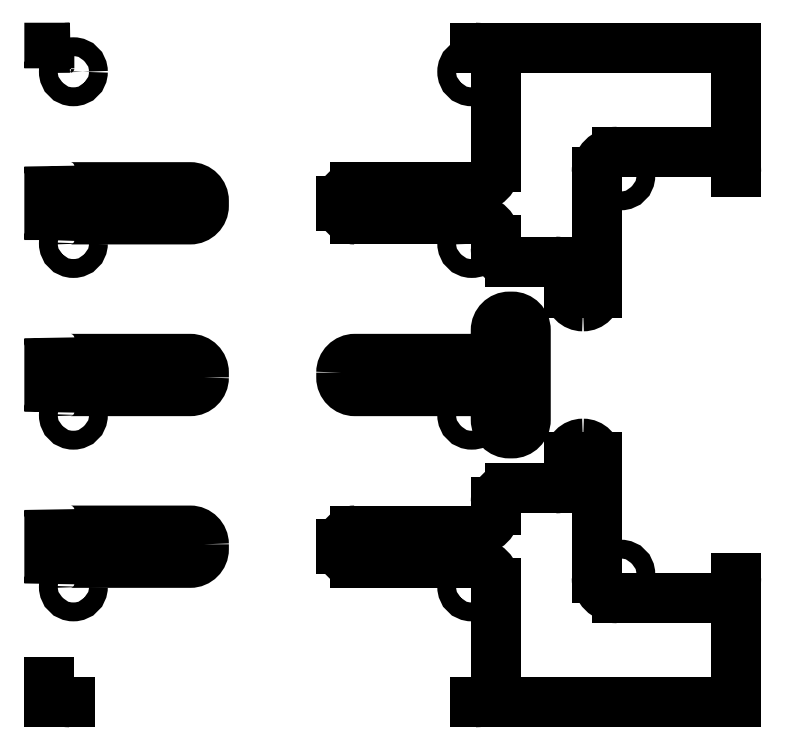
<metadata>
{"format":"dxf","ext":"dxf","renderer":"ezdxf+matplotlib","layout":"modelspace","background":"white","min_lineweight":24,"dpi":150}
</metadata>
<code>
0
SECTION
2
ENTITIES
0
LWPOLYLINE
8
0
90
16
70
1
43
0
10
42.5
20
48
10
42.5
20
47.3
42
0.4142
10
44.5
20
45.3
10
62
20
45.3
42
-0.4142
10
65
20
42.3
10
65
20
41.15
42
0.4142
10
67
20
39.15
10
67.36
20
39.15
42
0.4142
10
69.36
20
41.15
10
69.36
20
54.15
42
0.4142
10
67.36
20
56.15
10
67
20
56.15
42
0.4142
10
65
20
54.15
10
65
20
53
42
-0.4142
10
62
20
50
10
44.5
20
50
42
0.4142
0
LINE
8
0
10
42.5
20
72.3
30
0
11
42.5
21
73
31
0
0
ARC
8
0
10
67
20
29.15
30
0
40
2
50
90
51
180
0
LWPOLYLINE
8
0
90
8
70
1
43
0
10
22.5
20
47.3
42
-0.4142
10
20.5
20
45.3
10
3
20
45.3
42
0.4142
10
0
20
42.3
10
0
20
53
42
0.4142
10
3
20
50
10
20.5
20
50
42
-0.4142
10
22.5
20
48
0
LWPOLYLINE
8
0
90
8
70
1
43
0
10
2.22e-15
20
67.3
42
-0.4142
10
3
20
70.3
10
20.5
20
70.3
42
0.4142
10
22.5
20
72.3
10
22.5
20
73
42
0.4142
10
20.5
20
75
10
3
20
75
42
-0.4142
10
0
20
78
0
CIRCLE
8
0
10
3.5
20
91.8
30
0
40
1.375
0
LWPOLYLINE
8
0
90
8
70
1
43
0
10
22.5
20
23
10
22.5
20
22.3
42
-0.4142
10
20.5
20
20.3
10
3
20
20.3
42
0.4142
10
0
20
17.3
10
0
20
28
42
0.4142
10
3
20
25
10
20.5
20
25
42
-0.4142
0
ARC
8
0
10
73.7
20
33.15
30
0
40
2
50
270
51
360
0
ARC
8
0
10
77.7
20
35.65
30
0
40
2
50
90
51
180
0
ARC
8
0
10
77.7
20
35.65
30
0
40
2
50
0
51
90
0
ARC
8
0
10
3
20
3
30
0
40
3
50
180
51
270
0
CIRCLE
8
0
10
3.5
20
66.8
30
0
40
1.375
0
ARC
8
0
10
62
20
92.3
30
0
40
3
50
0
51
90
0
ARC
8
0
10
44.5
20
23
30
0
40
2
50
90
51
180
0
ARC
8
0
10
77.7
20
59.65
30
0
40
2
50
180
51
270
0
ARC
8
0
10
62
20
78
30
0
40
3
50
-90
51
0
0
ARC
8
0
10
62
20
67.3
30
0
40
3
50
0
51
90
0
LINE
8
0
10
44.5
20
25
30
0
11
62
21
25
31
0
0
ARC
8
0
10
77.7
20
59.65
30
0
40
2
50
270
51
360
0
ARC
8
0
10
62
20
3
30
0
40
3
50
-90
51
0
0
ARC
8
0
10
62
20
17.3
30
0
40
3
50
0
51
90
0
ARC
8
0
10
97
20
18.15
30
0
40
3
50
-90
51
0
0
ARC
8
0
10
82.7
20
77.15
30
0
40
3
50
90
51
180
0
ARC
8
0
10
73.7
20
62.15
30
0
40
2
50
0
51
90
0
LINE
8
0
10
73.7
20
31.15
30
0
11
67
21
31.15
31
0
0
ARC
8
0
10
44.5
20
73
30
0
40
2
50
90
51
180
0
LINE
8
0
10
65
20
3
30
0
11
65
21
17.3
31
0
0
LINE
8
0
10
42.5
20
22.3
30
0
11
42.5
21
23
31
0
0
LINE
8
0
10
44.5
20
70.3
30
0
11
62
21
70.3
31
0
0
CIRCLE
8
0
10
3.5
20
41.8
30
0
40
1.375
0
CIRCLE
8
0
10
3.5
20
16.8
30
0
40
1.375
0
LWPOLYLINE
8
0
90
3
70
1
43
0
10
-6.661e-15
20
92.3
42
-0.4142
10
3
20
95.3
10
0
20
95.3
0
ARC
8
0
10
62
20
28
30
0
40
3
50
-90
51
0
0
LINE
8
0
10
77.7
20
37.65
30
0
11
77.7
21
37.65
31
0
0
LINE
8
0
10
79.7
20
18.15
30
0
11
79.7
21
35.65
31
0
0
LINE
8
0
10
65
20
28
30
0
11
65
21
29.15
31
0
0
LINE
8
0
10
44.5
20
75
30
0
11
62
21
75
31
0
0
CIRCLE
8
0
10
61.5
20
41.8
30
0
40
1.375
0
ARC
8
0
10
82.7
20
18.15
30
0
40
3
50
180
51
270
0
CIRCLE
8
0
10
83.2
20
18.65
30
0
40
1.375
0
CIRCLE
8
0
10
61.5
20
16.8
30
0
40
1.375
0
ARC
8
0
10
44.5
20
72.3
30
0
40
2
50
180
51
270
0
LINE
8
0
10
44.5
20
20.3
30
0
11
62
21
20.3
31
0
0
CIRCLE
8
0
10
61.5
20
91.8
30
0
40
1.375
0
CIRCLE
8
0
10
61.5
20
66.8
30
0
40
1.375
0
CIRCLE
8
0
10
83.2
20
76.65
30
0
40
1.375
0
LINE
8
0
10
77.7
20
57.65
30
0
11
77.7
21
57.65
31
0
0
LINE
8
0
10
79.7
20
77.15
30
0
11
79.7
21
59.65
31
0
0
LINE
8
0
10
65
20
66.15
30
0
11
65
21
67.3
31
0
0
LINE
8
0
10
75.7
20
62.15
30
0
11
75.7
21
59.65
31
0
0
LINE
8
0
10
73.7
20
64.15
30
0
11
67
21
64.15
31
0
0
LINE
8
0
10
97
20
80.15
30
0
11
82.7
21
80.15
31
0
0
LINE
8
0
10
65
20
78
30
0
11
65
21
92.3
31
0
0
ARC
8
0
10
44.5
20
22.3
30
0
40
2
50
180
51
270
0
LINE
8
0
10
75.7
20
35.65
30
0
11
75.7
21
33.15
31
0
0
ARC
8
0
10
97
20
77.15
30
0
40
3
50
0
51
90
0
ARC
8
0
10
67
20
66.15
30
0
40
2
50
180
51
270
0
LINE
8
0
10
97
20
15.15
30
0
11
82.7
21
15.15
31
0
0
LINE
8
0
10
62
20
95.3
30
0
11
100
21
95.3
31
0
0
LINE
8
0
10
100
20
95.3
30
0
11
100
21
77.15
31
0
0
LINE
8
0
10
0
20
3
30
0
11
0
21
0
31
0
0
LINE
8
0
10
3
20
0
30
0
11
0
21
0
31
0
0
LINE
8
0
10
62
20
0
30
0
11
100
21
0
31
0
0
LINE
8
0
10
100
20
0
30
0
11
100
21
18.15
31
0
0
ENDSEC
0
EOF

</code>
